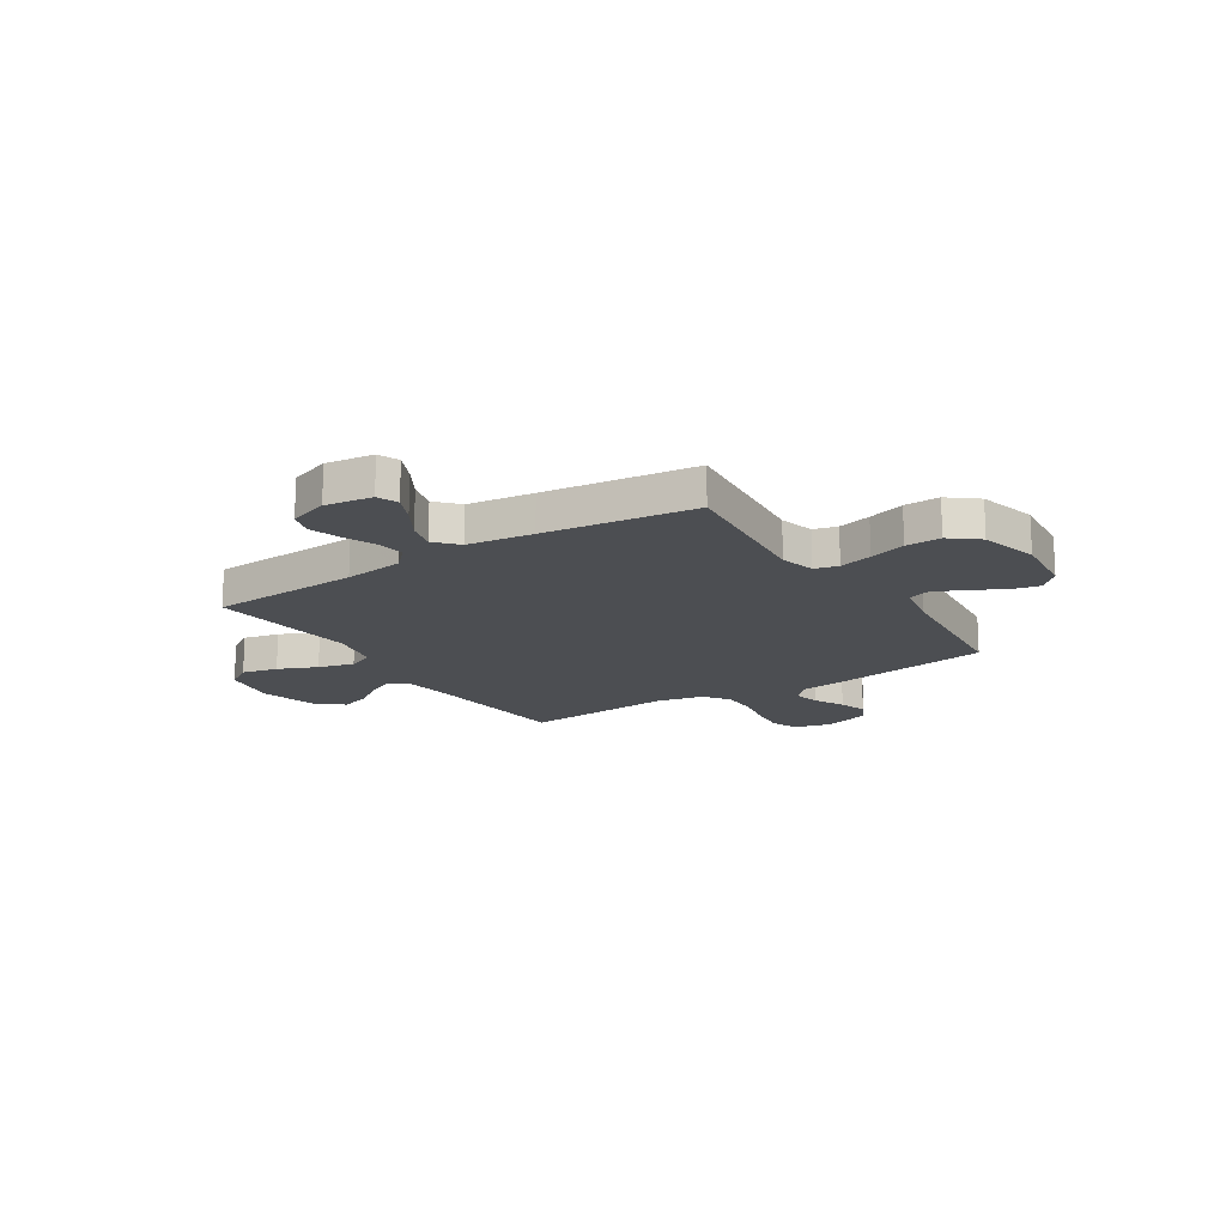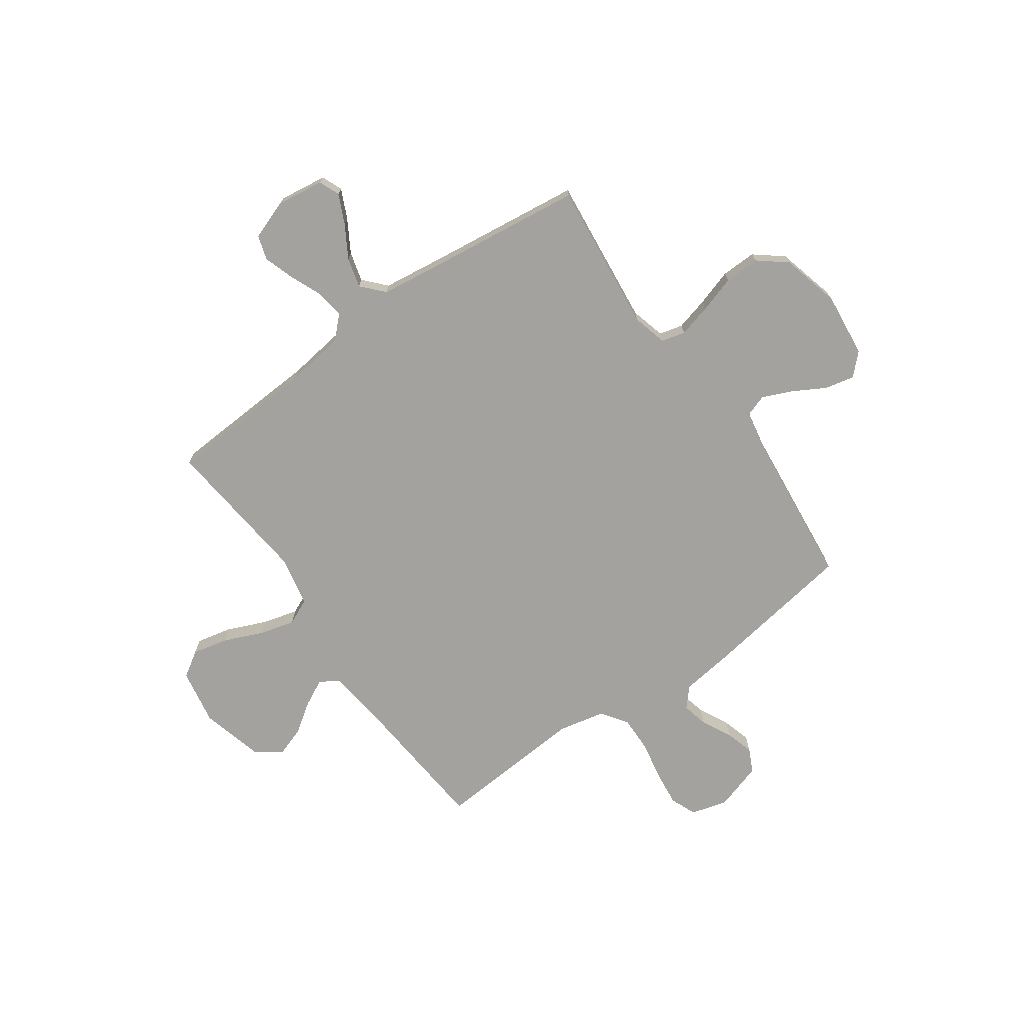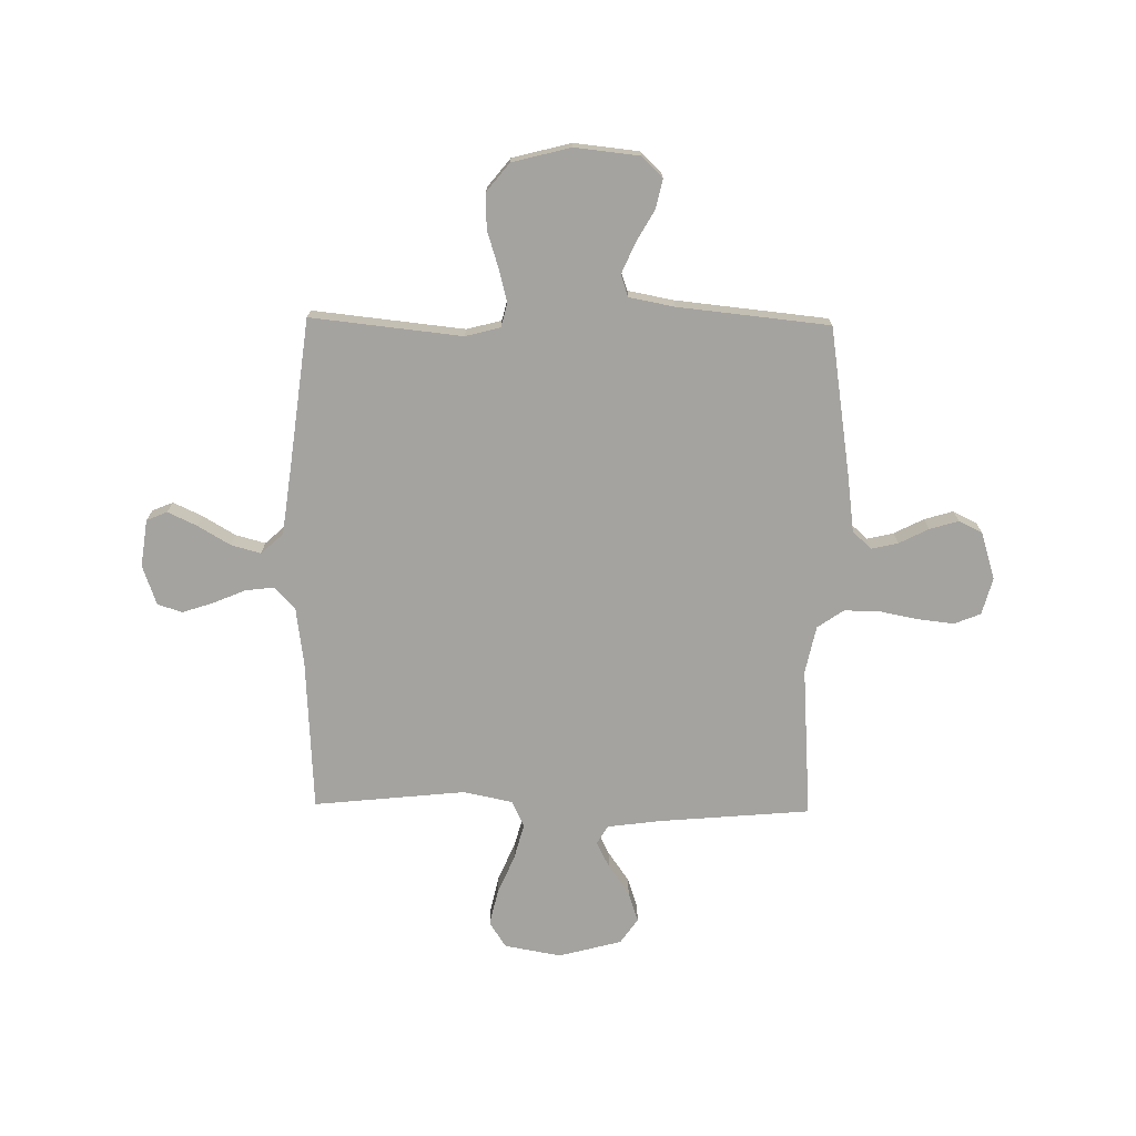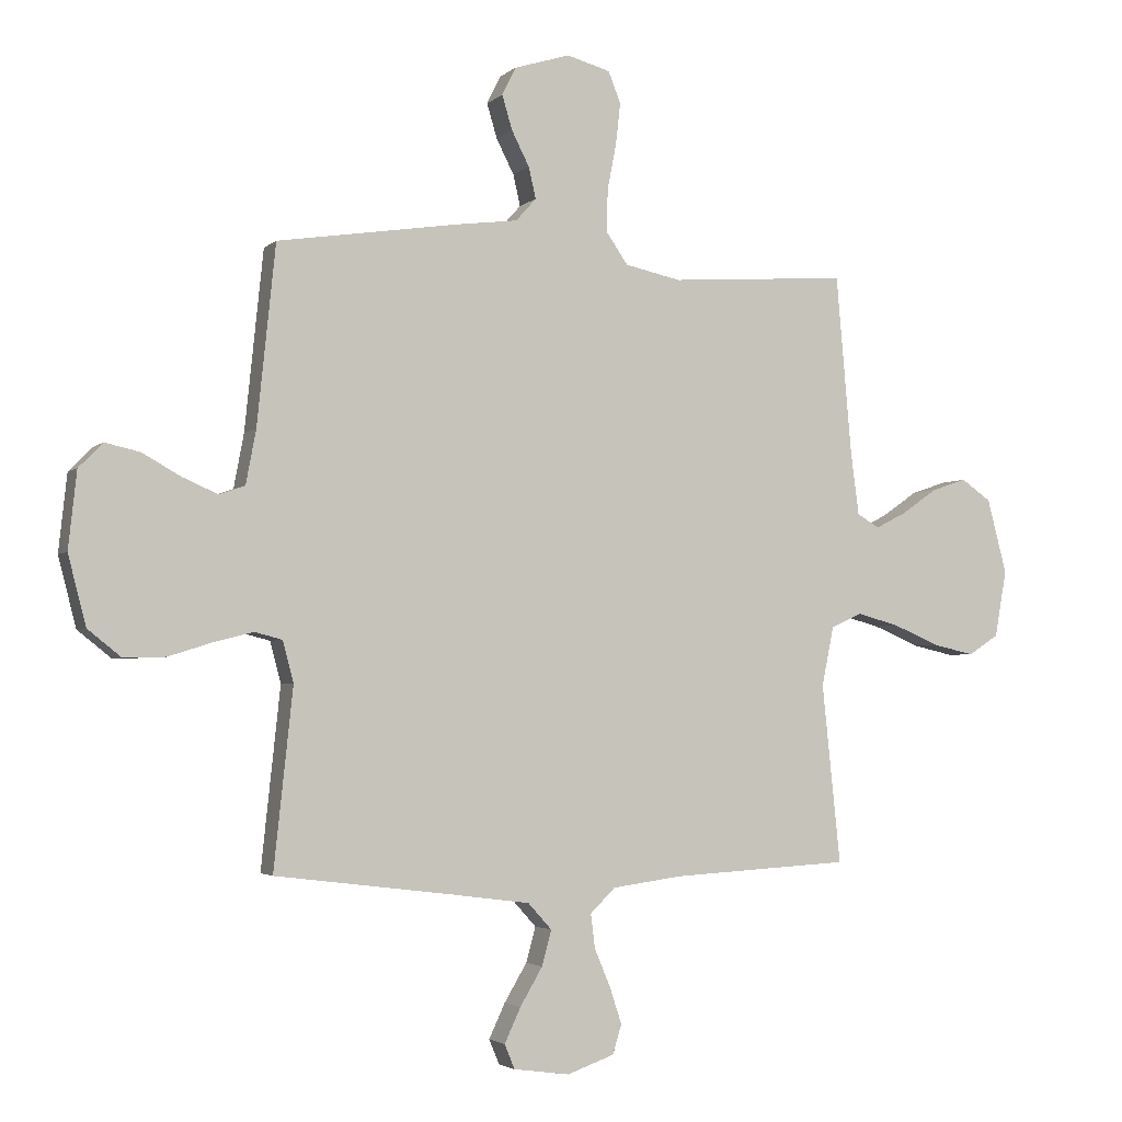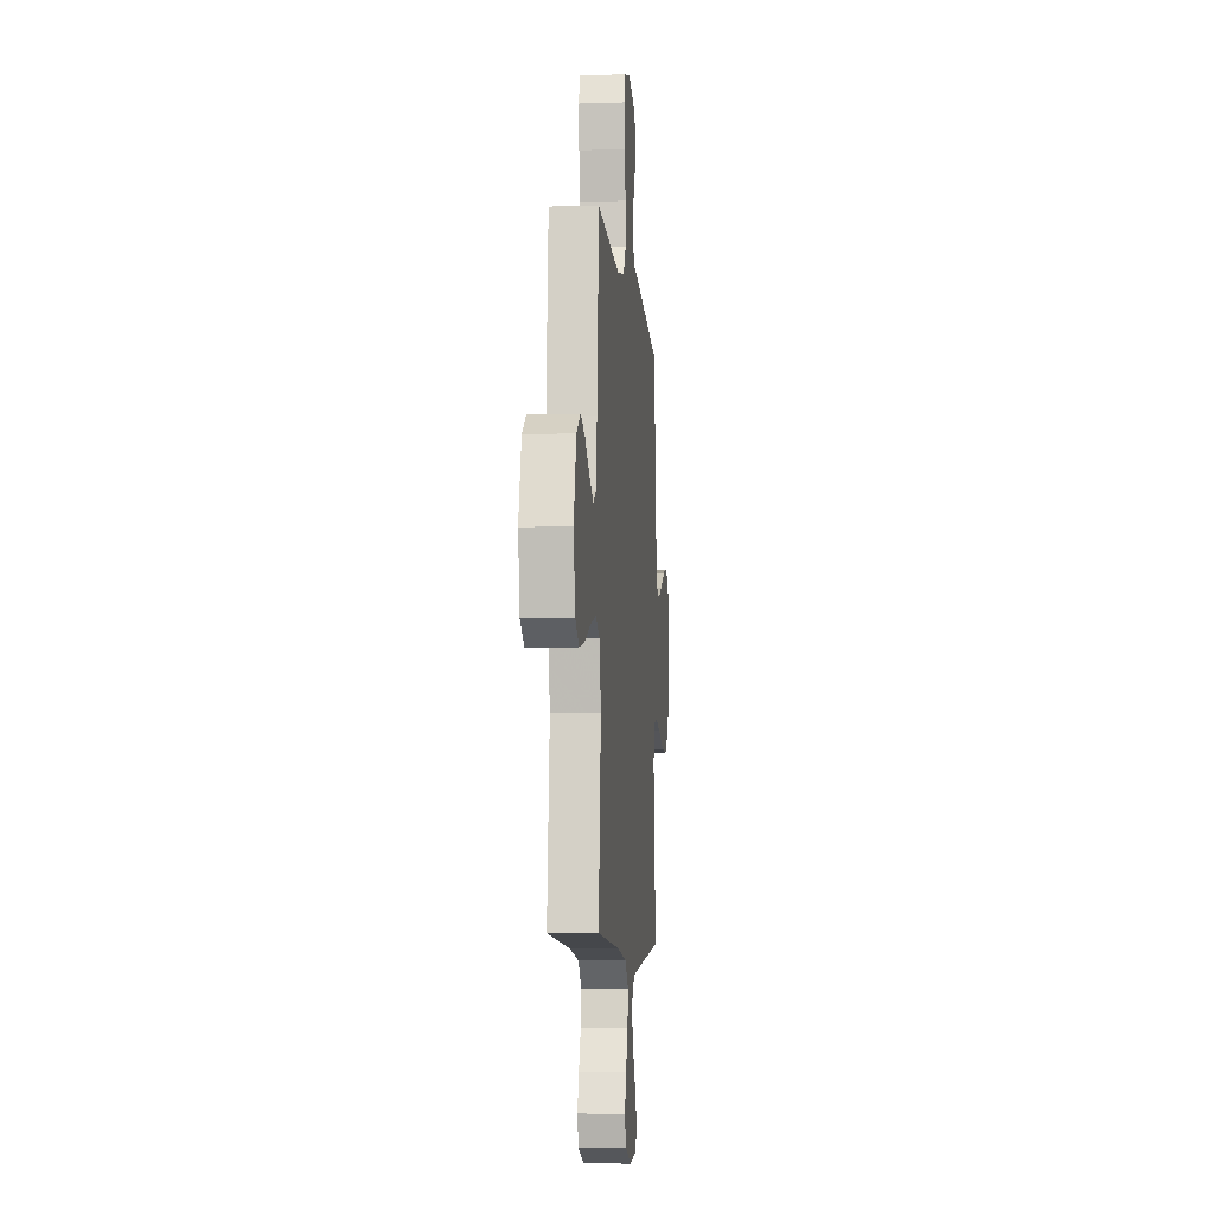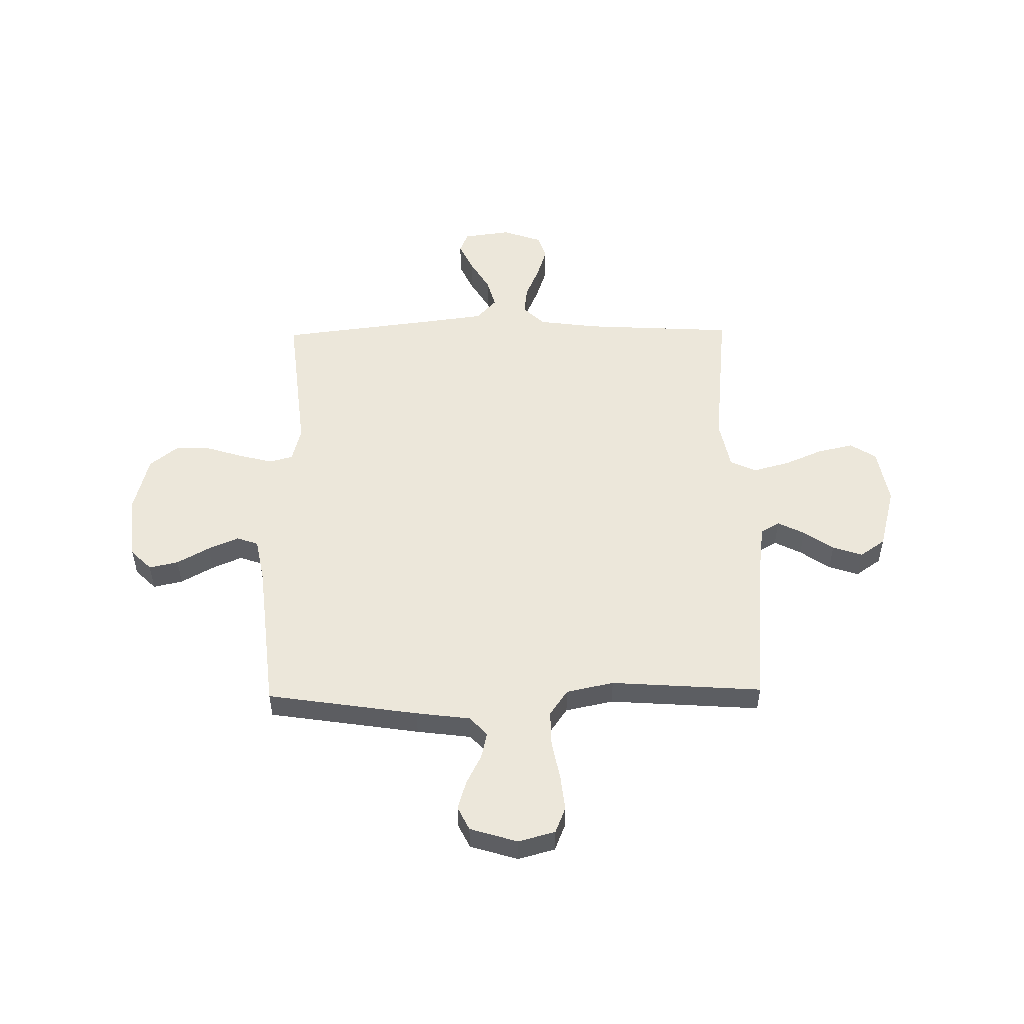
<metadata>
{"format":"obj","ext":"obj","renderer":"f3d","projection":"perspective","resolution":1024,"background":"white","views":[{"elev":-16.6,"azim":-147.1,"up":"+Y"},{"elev":-72.5,"azim":-144.7,"up":"+Y"},{"elev":-72.9,"azim":-90.9,"up":"+Y"},{"elev":-3.0,"azim":-22.4,"up":"+Z"},{"elev":-7.3,"azim":95.3,"up":"+Z"},{"elev":51.9,"azim":-0.9,"up":"+Y"}]}
</metadata>
<code>
v -0.5 0.07 0.5
v -0.2 0.07 0.546
v -0.092 0.07 0.56
v -0.058 0.07 0.598
v -0.07 0.07 0.65
v -0.1 0.07 0.709
v -0.117 0.07 0.766
v -0.094 0.07 0.813
v 0 0.07 0.842
v 0.073 0.07 0.822
v 0.094 0.07 0.77
v 0.086 0.07 0.699
v 0.071 0.07 0.622
v 0.07 0.07 0.551
v 0.106 0.07 0.499
v 0.2 0.07 0.479
v 0.5 0.07 0.5
v 0.526 0.07 0.2
v 0.54 0.07 0.094
v 0.577 0.07 0.072
v 0.63 0.07 0.099
v 0.689 0.07 0.14
v 0.748 0.07 0.16
v 0.798 0.07 0.125
v 0.831 0.07 0
v 0.811 0.07 -0.112
v 0.76 0.07 -0.145
v 0.689 0.07 -0.129
v 0.612 0.07 -0.096
v 0.541 0.07 -0.077
v 0.489 0.07 -0.101
v 0.469 0.07 -0.2
v 0.5 0.07 -0.5
v 0.2 0.07 -0.517
v 0.082 0.07 -0.533
v 0.04 0.07 -0.574
v 0.047 0.07 -0.631
v 0.074 0.07 -0.695
v 0.094 0.07 -0.756
v 0.079 0.07 -0.805
v 0 0.07 -0.833
v -0.094 0.07 -0.82
v -0.111 0.07 -0.779
v -0.084 0.07 -0.721
v -0.046 0.07 -0.657
v -0.03 0.07 -0.598
v -0.07 0.07 -0.554
v -0.2 0.07 -0.537
v -0.5 0.07 -0.5
v -0.468 0.07 -0.2
v -0.486 0.07 -0.131
v -0.533 0.07 -0.119
v -0.599 0.07 -0.136
v -0.672 0.07 -0.159
v -0.742 0.07 -0.161
v -0.798 0.07 -0.116
v -0.828 0.07 0
v -0.814 0.07 0.129
v -0.773 0.07 0.17
v -0.715 0.07 0.157
v -0.651 0.07 0.121
v -0.591 0.07 0.095
v -0.548 0.07 0.11
v -0.531 0.07 0.2
v -0.5 0 0.5
v -0.2 0 0.546
v -0.092 0 0.56
v -0.058 0 0.598
v -0.07 0 0.65
v -0.1 0 0.709
v -0.117 0 0.766
v -0.094 0 0.813
v 0 0 0.842
v 0.073 0 0.822
v 0.094 0 0.77
v 0.086 0 0.699
v 0.071 0 0.622
v 0.07 0 0.551
v 0.106 0 0.499
v 0.2 0 0.479
v 0.5 0 0.5
v 0.526 0 0.2
v 0.54 0 0.094
v 0.577 0 0.072
v 0.63 0 0.099
v 0.689 0 0.14
v 0.748 0 0.16
v 0.798 0 0.125
v 0.831 0 0
v 0.811 0 -0.112
v 0.76 0 -0.145
v 0.689 0 -0.129
v 0.612 0 -0.096
v 0.541 0 -0.077
v 0.489 0 -0.101
v 0.469 0 -0.2
v 0.5 0 -0.5
v 0.2 0 -0.517
v 0.082 0 -0.533
v 0.04 0 -0.574
v 0.047 0 -0.631
v 0.074 0 -0.695
v 0.094 0 -0.756
v 0.079 0 -0.805
v 0 0 -0.833
v -0.094 0 -0.82
v -0.111 0 -0.779
v -0.084 0 -0.721
v -0.046 0 -0.657
v -0.03 0 -0.598
v -0.07 0 -0.554
v -0.2 0 -0.537
v -0.5 0 -0.5
v -0.468 0 -0.2
v -0.486 0 -0.131
v -0.533 0 -0.119
v -0.599 0 -0.136
v -0.672 0 -0.159
v -0.742 0 -0.161
v -0.798 0 -0.116
v -0.828 0 0
v -0.814 0 0.129
v -0.773 0 0.17
v -0.715 0 0.157
v -0.651 0 0.121
v -0.591 0 0.095
v -0.548 0 0.11
v -0.531 0 0.2
f 58 59 60 61
f 58 61 62
f 57 58 62
f 56 57 62 63
f 53 54 55 56
f 52 53 56 63
f 48 49 50
f 47 48 50 51
f 42 43 44 45
f 40 41 42 45
f 40 45 46
f 37 38 39 40
f 37 40 46
f 36 37 46 47
f 32 33 34
f 31 32 34 35
f 26 27 28 29
f 26 29 30
f 25 26 30
f 24 25 30
f 21 22 23 24
f 20 21 24 30
f 19 20 30 31
f 16 17 18
f 15 16 18 19
f 10 11 12 13
f 10 13 14
f 9 10 14
f 8 9 14
f 5 6 7 8
f 4 5 8 14
f 3 4 14 15
f 64 1 2 3
f 51 52 63 64
f 36 47 51 64
f 31 35 36 64
f 19 31 64
f 3 15 19 64
f 125 124 123 122
f 126 125 122
f 126 122 121
f 127 126 121 120
f 120 119 118 117
f 127 120 117 116
f 114 113 112
f 115 114 112 111
f 109 108 107 106
f 109 106 105 104
f 110 109 104
f 104 103 102 101
f 110 104 101
f 111 110 101 100
f 98 97 96
f 99 98 96 95
f 93 92 91 90
f 94 93 90
f 94 90 89
f 94 89 88
f 88 87 86 85
f 94 88 85 84
f 95 94 84 83
f 82 81 80
f 83 82 80 79
f 77 76 75 74
f 78 77 74
f 78 74 73
f 78 73 72
f 72 71 70 69
f 78 72 69 68
f 79 78 68 67
f 67 66 65 128
f 128 127 116 115
f 128 115 111 100
f 128 100 99 95
f 128 95 83
f 128 83 79 67
f 1 65 66 2
f 2 66 67 3
f 3 67 68 4
f 4 68 69 5
f 5 69 70 6
f 6 70 71 7
f 7 71 72 8
f 8 72 73 9
f 9 73 74 10
f 10 74 75 11
f 11 75 76 12
f 12 76 77 13
f 13 77 78 14
f 14 78 79 15
f 15 79 80 16
f 16 80 81 17
f 17 81 82 18
f 18 82 83 19
f 19 83 84 20
f 20 84 85 21
f 21 85 86 22
f 22 86 87 23
f 23 87 88 24
f 24 88 89 25
f 25 89 90 26
f 26 90 91 27
f 27 91 92 28
f 28 92 93 29
f 29 93 94 30
f 30 94 95 31
f 31 95 96 32
f 32 96 97 33
f 33 97 98 34
f 34 98 99 35
f 35 99 100 36
f 36 100 101 37
f 37 101 102 38
f 38 102 103 39
f 39 103 104 40
f 40 104 105 41
f 41 105 106 42
f 42 106 107 43
f 43 107 108 44
f 44 108 109 45
f 45 109 110 46
f 46 110 111 47
f 47 111 112 48
f 48 112 113 49
f 49 113 114 50
f 50 114 115 51
f 51 115 116 52
f 52 116 117 53
f 53 117 118 54
f 54 118 119 55
f 55 119 120 56
f 56 120 121 57
f 57 121 122 58
f 58 122 123 59
f 59 123 124 60
f 60 124 125 61
f 61 125 126 62
f 62 126 127 63
f 63 127 128 64
f 64 128 65 1

</code>
